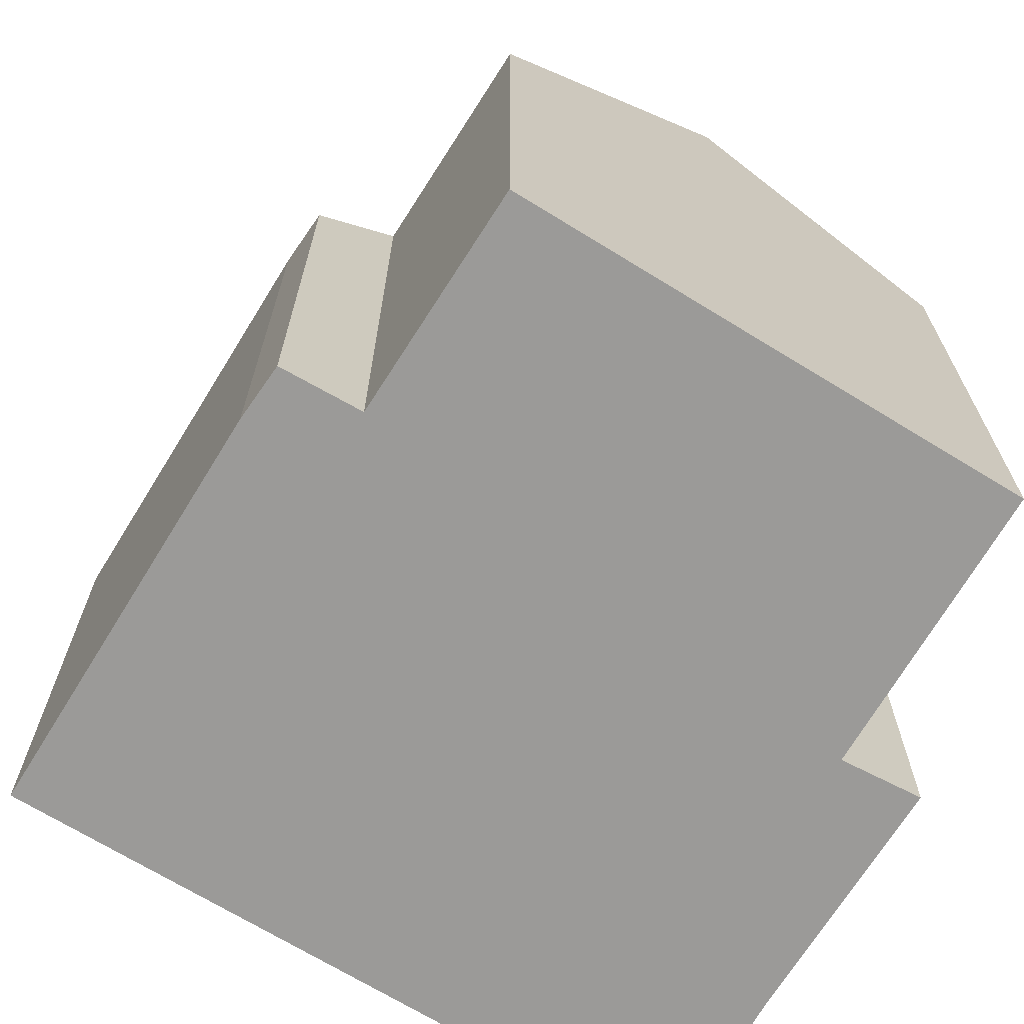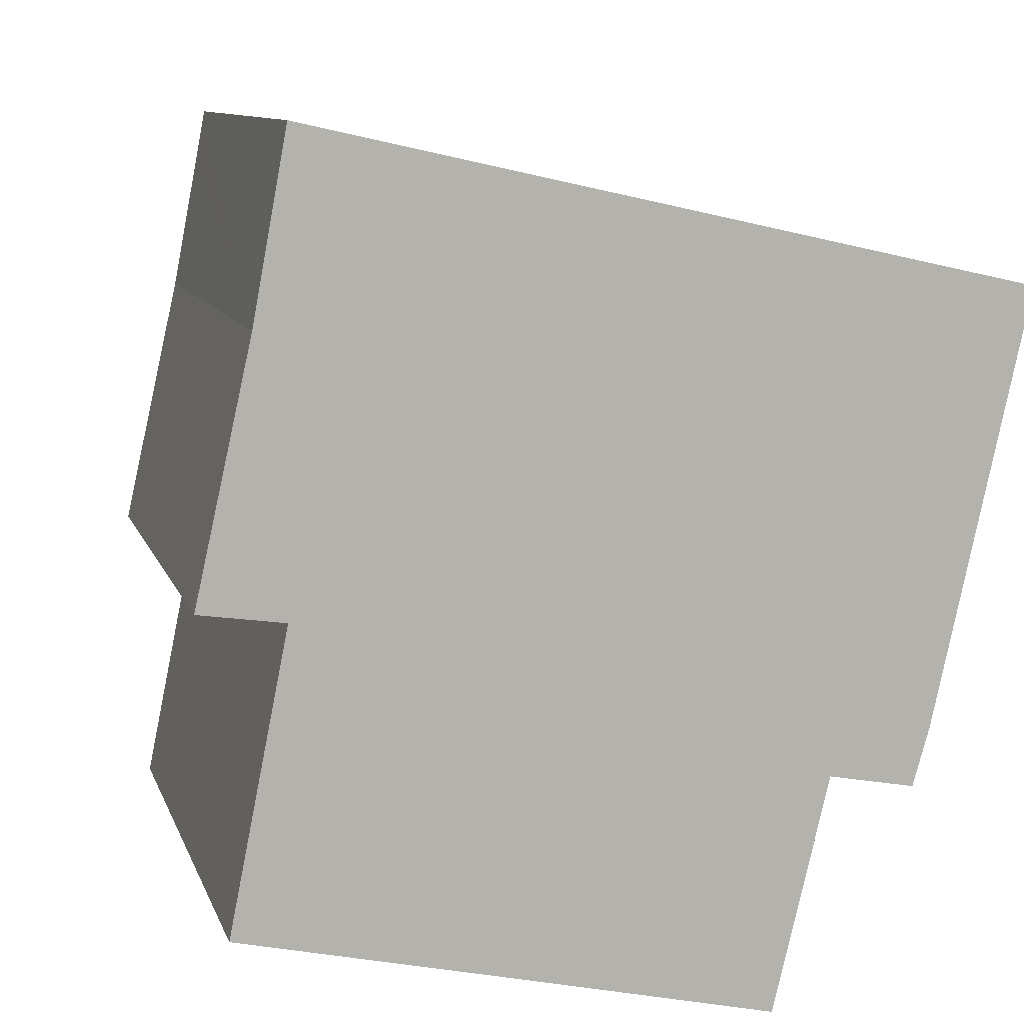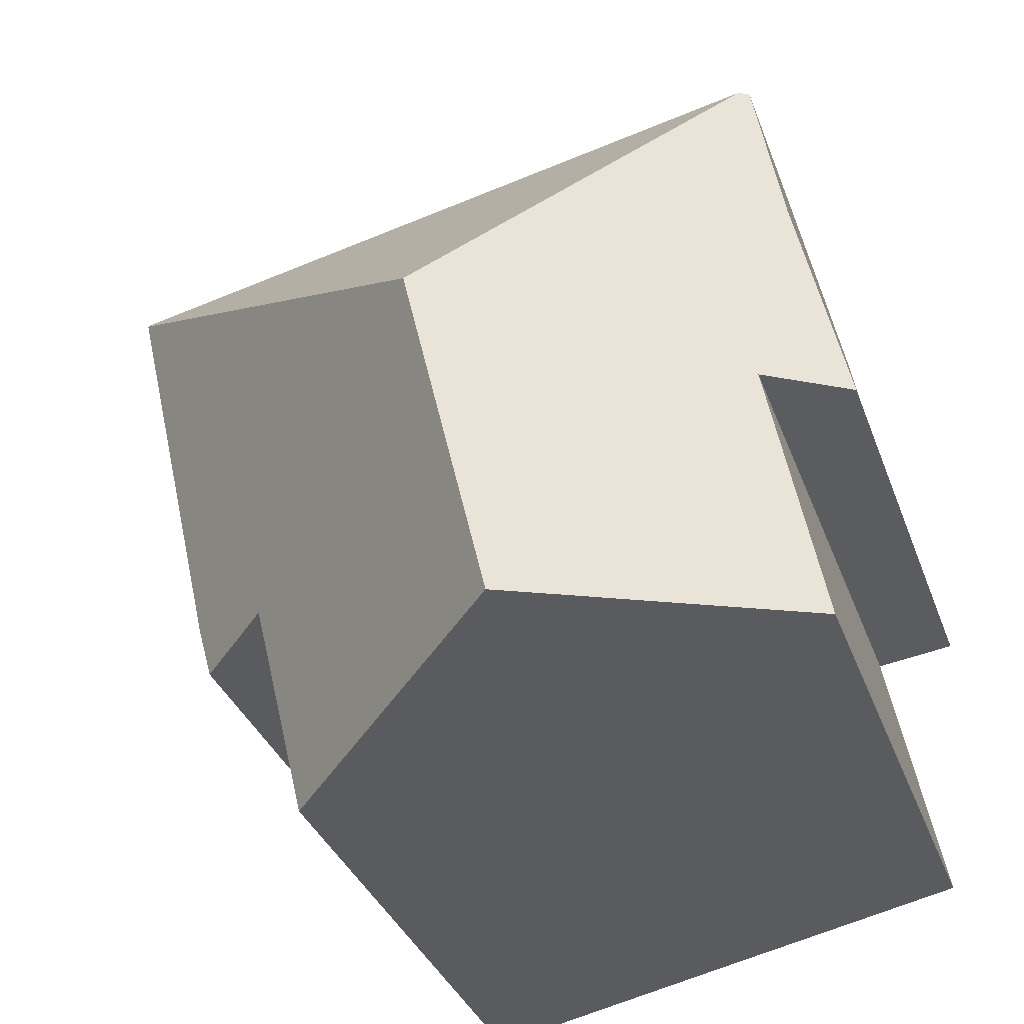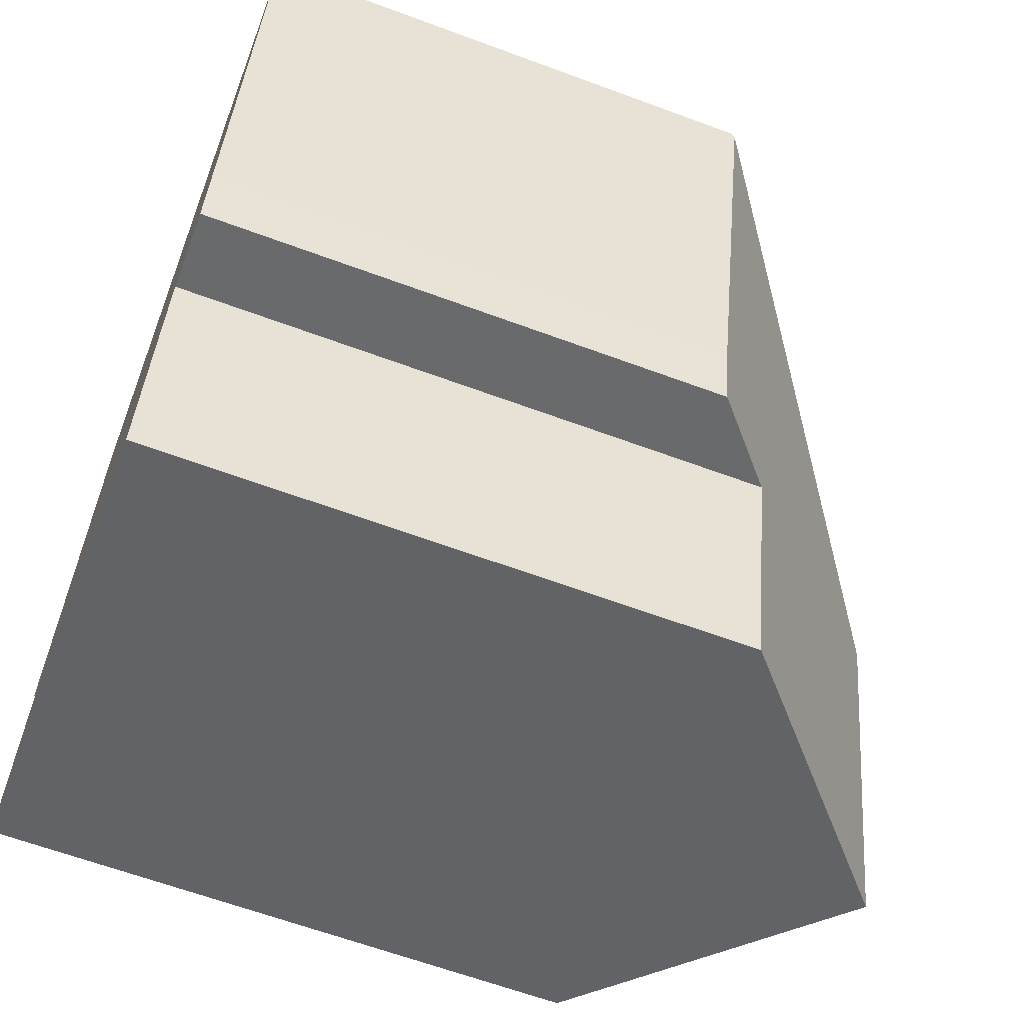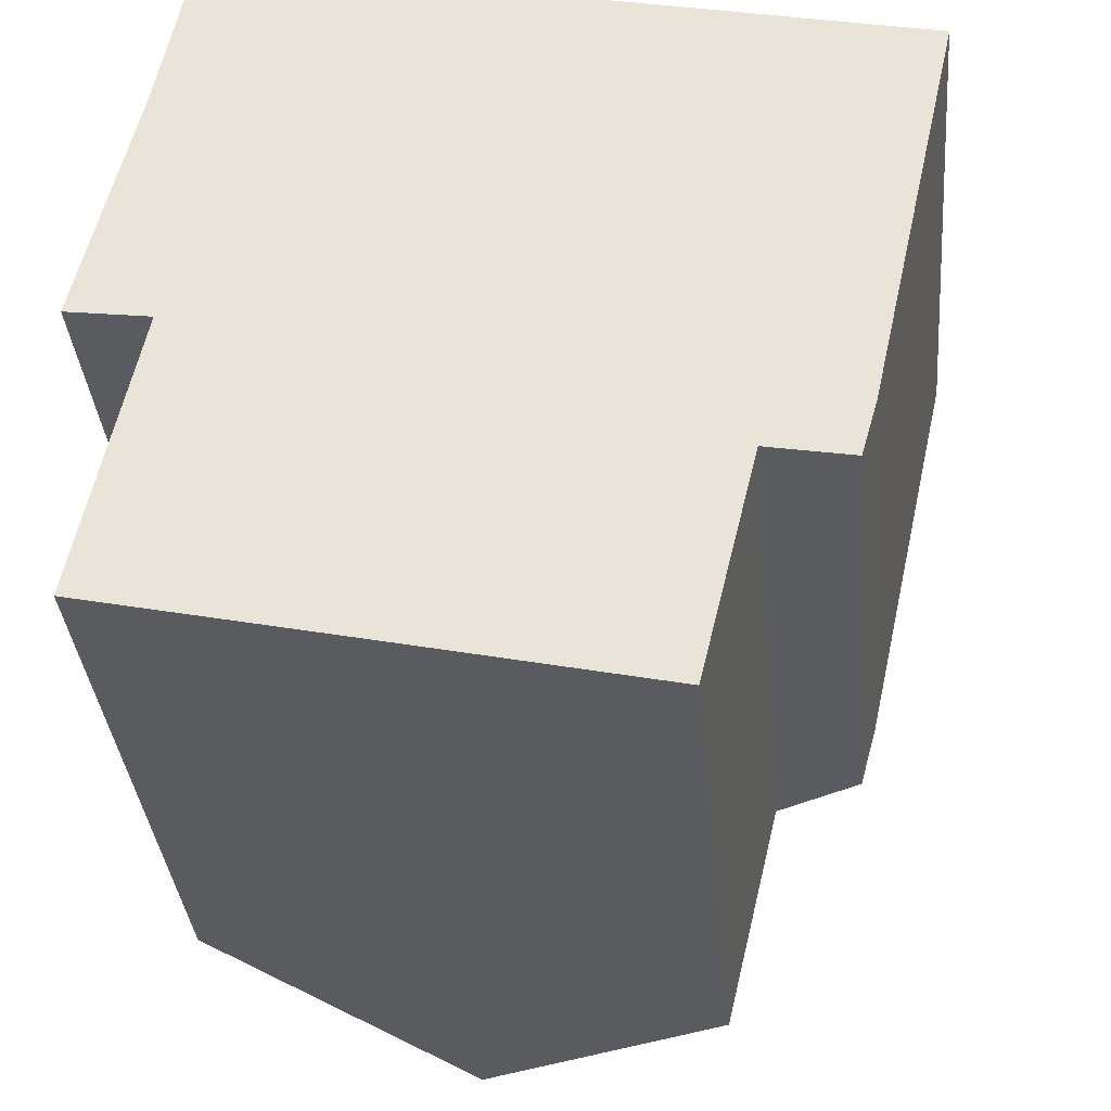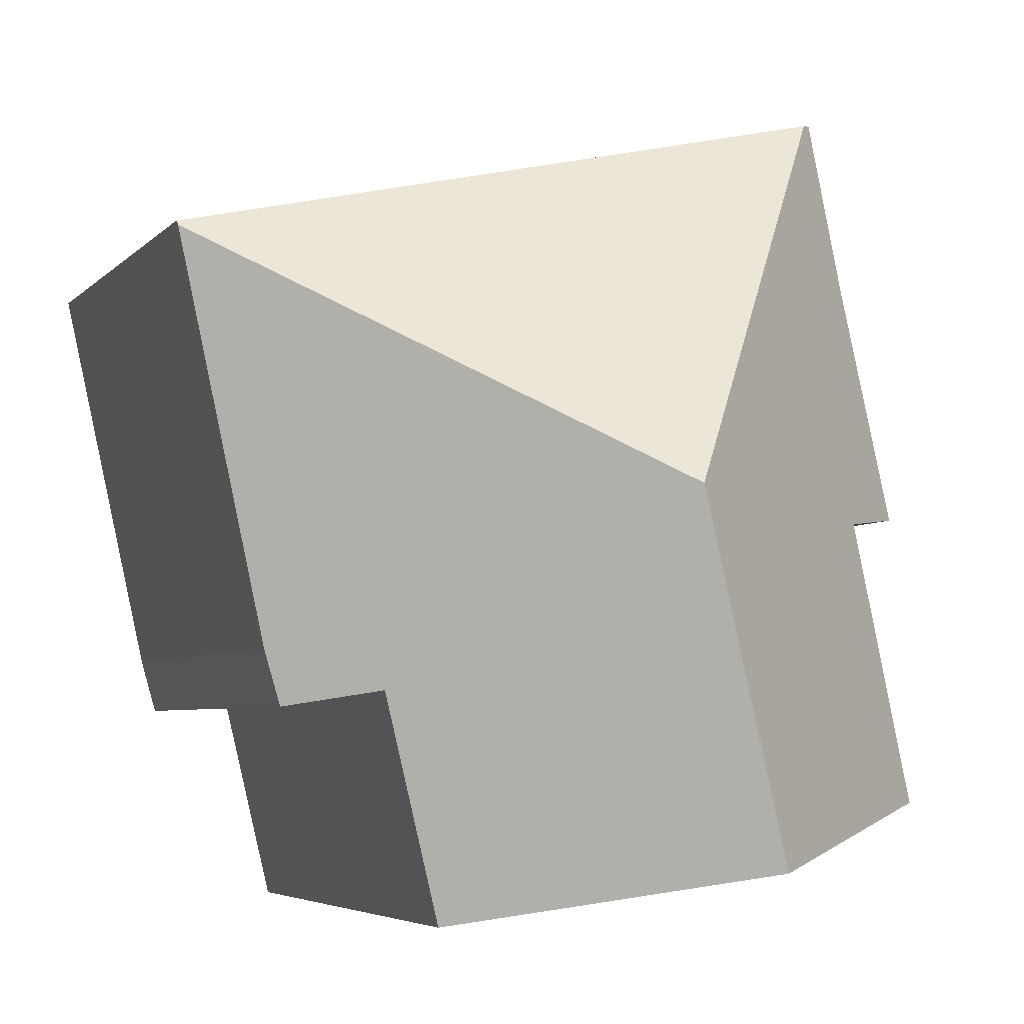
<metadata>
{"format":"obj","ext":"obj","renderer":"f3d","projection":"perspective","resolution":1024,"background":"white","views":[{"elev":-69.3,"azim":160.9,"up":"+Y"},{"elev":9.7,"azim":-14.6,"up":"+Z"},{"elev":-33.6,"azim":-161.8,"up":"+Z"},{"elev":-63.1,"azim":69.4,"up":"+Z"},{"elev":-35.1,"azim":5.1,"up":"+Z"},{"elev":-4.9,"azim":158.8,"up":"+Z"}]}
</metadata>
<code>
v  1.166 6.606 5.458
v  1.005 6.606 4.766
v  1.135 6.579 5.465
v  1.264 6.692 5.436
v  4.68 10.6 0.007
v  0.708 6.669 3.166
v  0 6.693 4.098e-16
v  1.061 7.607 -0.152
v  0.324 7.71 -3.848
v  2.916 9.983 -4.419
v  3.614 10.6 -4.574
v  10.11 6.692 3.469
v  10.09 6.741 3.413
v  8.923 6.692 -1.87
v  8.716 6.723 -2.597
v  7.647 7.653 -2.4
v  6.947 7.671 -5.316
v  1.135 -3.346e-16 5.465
v  1.166 -3.342e-16 5.458
v  10.11 -2.124e-16 3.469
v  1.264 -3.329e-16 5.436
v  8.923 1.145e-16 -1.87
v  10.09 -2.09e-16 3.413
v  8.716 1.59e-16 -2.597
v  6.947 3.255e-16 -5.316
v  7.647 1.47e-16 -2.4
v  3.614 2.801e-16 -4.574
v  0.324 2.356e-16 -3.848
v  2.916 2.706e-16 -4.419
v  1.061 9.307e-18 -0.152
v  0 0 0
v  0.708 -1.939e-16 3.166
v  1.005 -2.918e-16 4.766
g defaultobject
f 1 2 3
f 2 1 4
f 2 4 5
f 2 5 6
f 6 5 7
f 7 5 8
f 8 5 9
f 9 5 10
f 10 5 11
f 12 5 4
f 5 12 13
f 13 14 5
f 15 5 14
f 16 5 15
f 17 5 16
f 11 5 17
f 1 12 4
f 12 1 3
f 12 3 18
f 12 18 19
f 12 19 20
f 20 19 21
f 12 14 13
f 14 12 20
f 14 20 22
f 22 20 23
f 14 24 15
f 24 14 22
f 16 25 17
f 25 16 26
f 15 26 16
f 26 15 24
f 17 10 11
f 10 17 9
f 9 17 25
f 9 25 27
f 9 27 28
f 28 27 29
f 30 7 8
f 7 30 31
f 28 8 9
f 8 28 30
f 31 6 7
f 6 31 32
f 32 2 6
f 2 32 3
f 3 32 18
f 18 32 33
f 22 26 24
f 26 22 23
f 26 23 27
f 27 23 29
f 29 23 28
f 28 23 20
f 28 20 30
f 30 20 21
f 30 21 31
f 31 21 32
f 32 21 33
f 33 21 19
f 33 19 18
f 27 25 26

</code>
